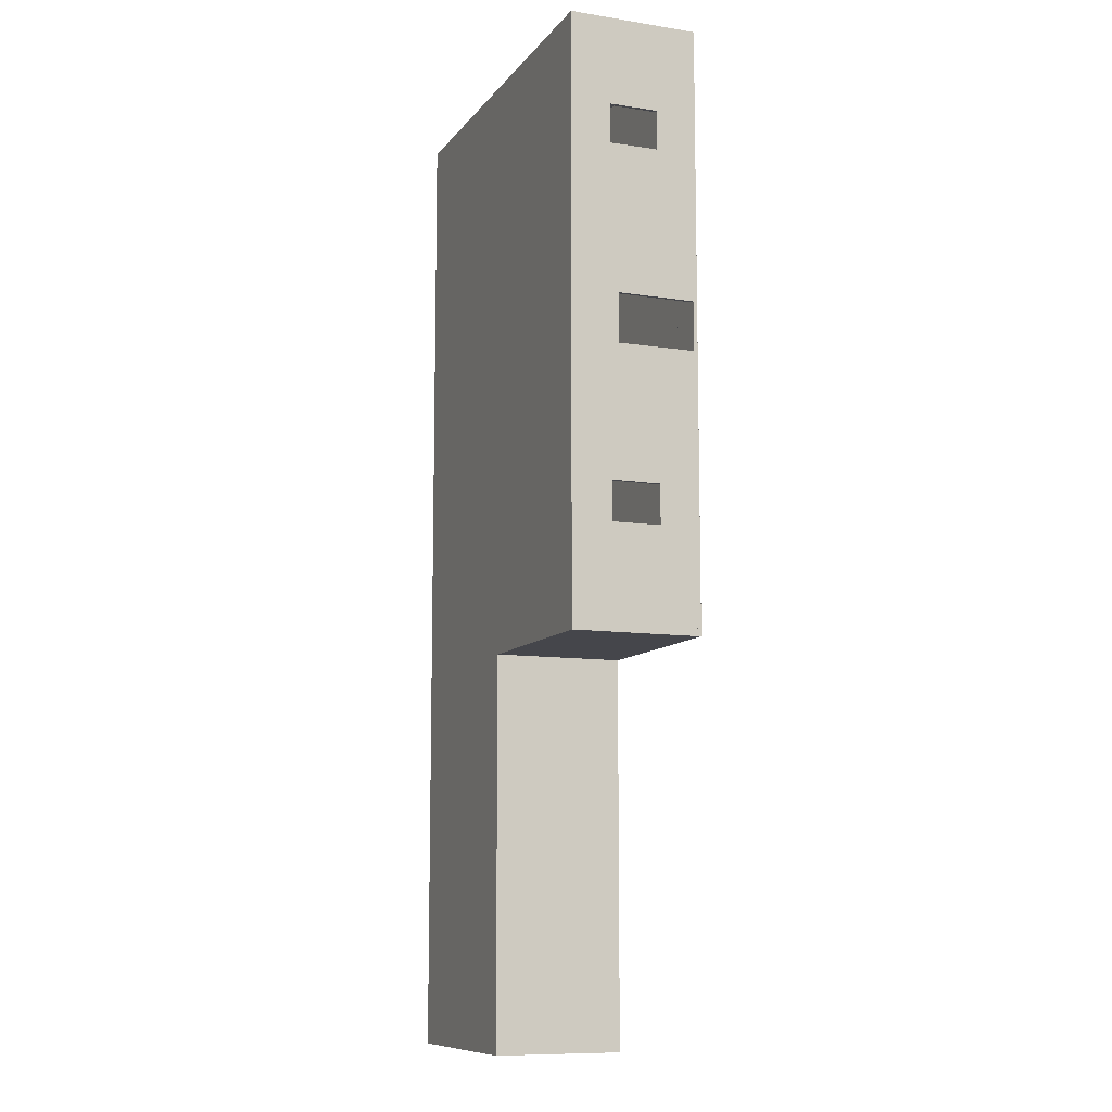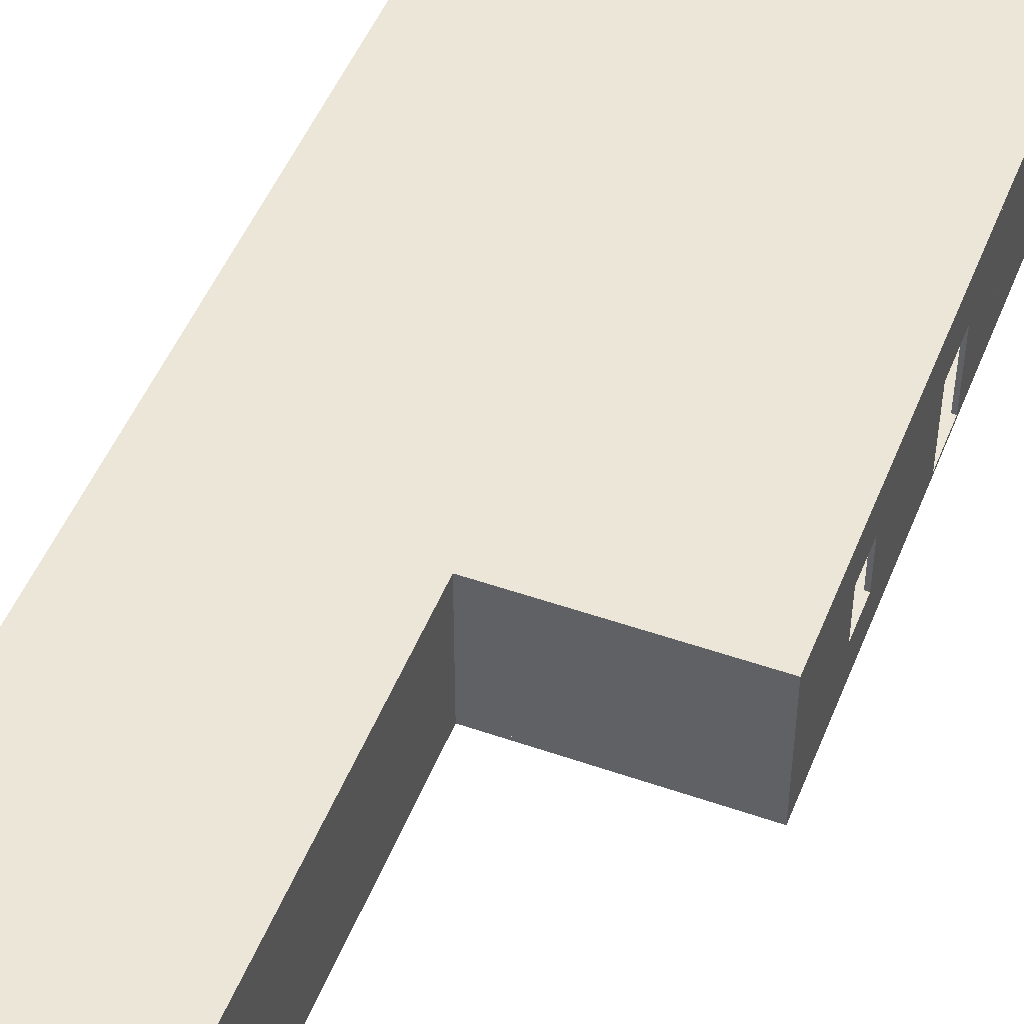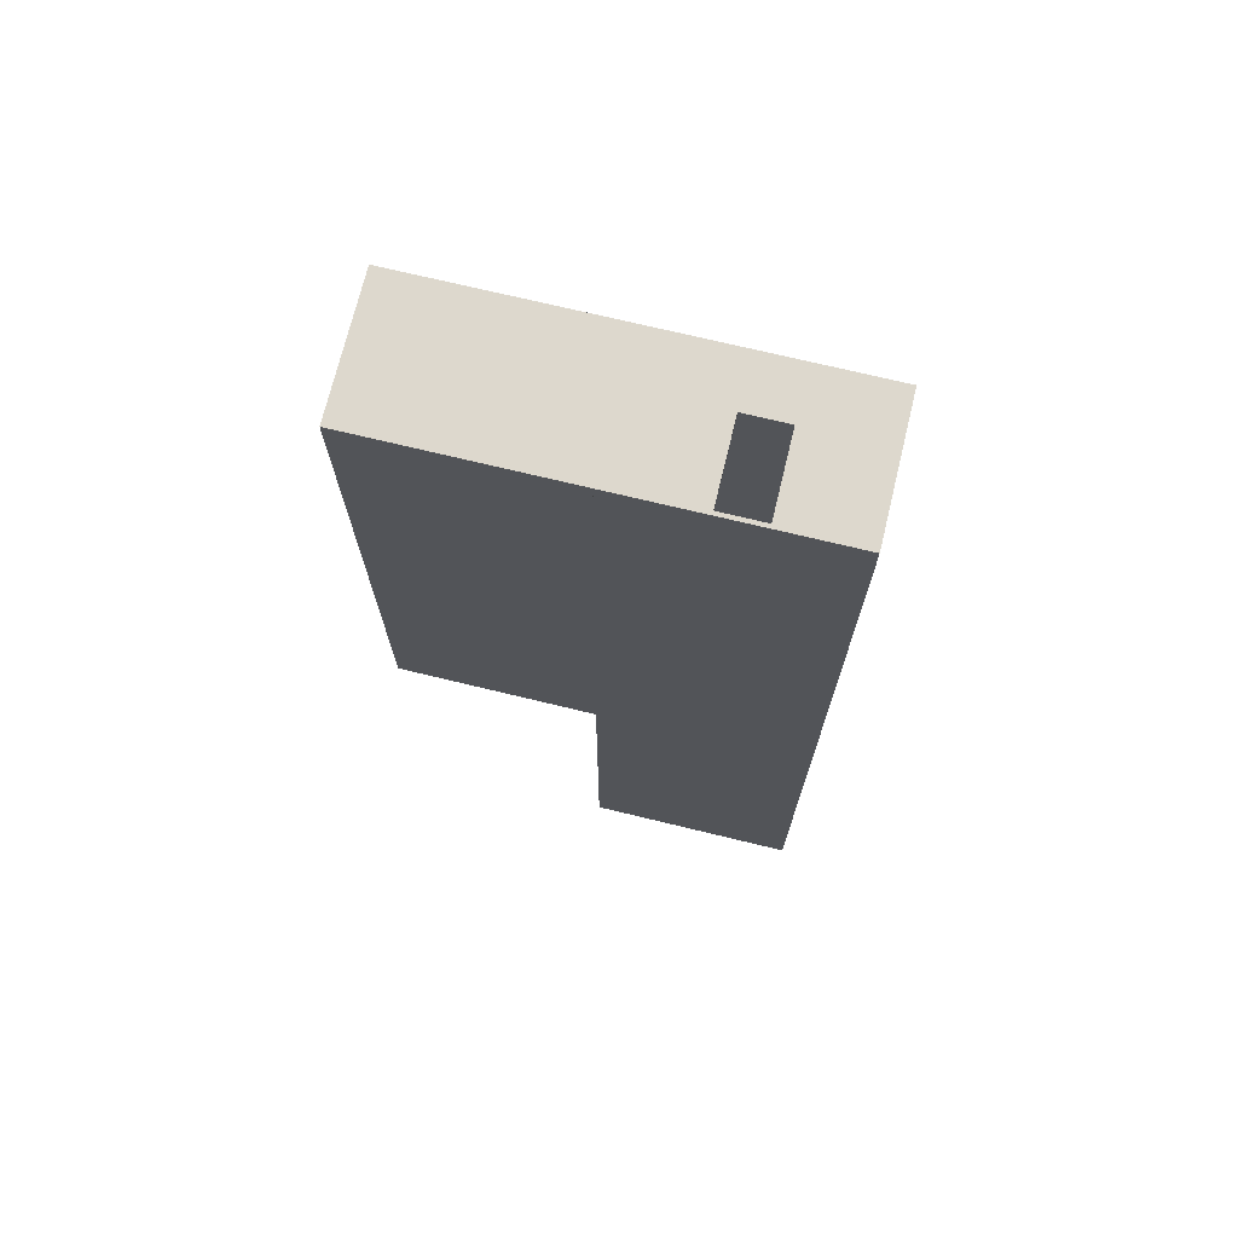
<metadata>
{"format":"obj","ext":"obj","renderer":"f3d","projection":"perspective","resolution":1024,"background":"white","views":[{"elev":-10.0,"azim":-111.8,"up":"+Z"},{"elev":48.9,"azim":-158.8,"up":"+Y"},{"elev":72.2,"azim":13.6,"up":"+Z"}]}
</metadata>
<code>
g default
v -819.3 498.9 824.7
v -11.13 498.9 824.7
v -819.3 513.9 824.7
v -11.13 513.9 824.7
v -819.3 513.9 -428.9
v -11.13 513.9 -428.9
v -819.3 498.9 -428.9
v -11.13 498.9 -428.9
v -819.3 498.9 2006
v -11.13 498.9 2006
v -819.3 513.9 2006
v -11.13 513.9 2006
v -819.3 513.9 824.7
v -11.13 513.9 824.7
v -819.3 498.9 824.7
v -11.13 498.9 824.7
v -11.13 498.9 2006
v 822.5 498.9 2006
v -11.13 513.9 2006
v 822.5 513.9 2006
v -11.13 513.9 824.7
v 822.5 513.9 824.7
v -11.13 498.9 824.7
v 822.5 498.9 824.7
v -11.13 498.9 824.7
v 822.5 498.9 824.7
v -11.13 513.9 824.7
v 822.5 513.9 824.7
v -11.13 513.9 -428.9
v 822.5 513.9 -428.9
v -11.13 498.9 -428.9
v 822.5 498.9 -428.9
v -26.13 498.9 -428.9
v 822.5 498.9 -428.9
v -26.13 513.9 -428.9
v 822.5 513.9 -428.9
v -26.13 513.9 -909
v 822.5 513.9 -909
v -26.13 498.9 -909
v 822.5 498.9 -909
v -26.13 498.9 -909
v 822.5 498.9 -909
v -26.13 513.9 -909
v 822.5 513.9 -909
v -26.13 513.9 -2011
v 822.5 513.9 -2011
v -26.13 498.9 -2011
v 822.5 498.9 -2011
v -819.3 -16.1 2006
v -11.13 -16.1 2006
v -819.3 -1.099 2006
v -11.13 -1.099 2006
v -819.3 -1.099 824.7
v -11.13 -1.099 824.7
v -819.3 -16.1 824.7
v -11.13 -16.1 824.7
v -11.13 -16.1 2006
v 822.5 -16.1 2006
v -11.13 -1.099 2006
v 822.5 -1.099 2006
v -11.13 -1.099 824.7
v 822.5 -1.099 824.7
v -11.13 -16.1 824.7
v 822.5 -16.1 824.7
v -819.3 -16.1 824.7
v -11.13 -16.1 824.7
v -819.3 -1.099 824.7
v -11.13 -1.099 824.7
v -819.3 -1.099 -428.9
v -11.13 -1.099 -428.9
v -819.3 -16.1 -428.9
v -11.13 -16.1 -428.9
v -11.13 -16.1 824.7
v 822.5 -16.1 824.7
v -11.13 -1.099 824.7
v 822.5 -1.099 824.7
v -11.13 -1.099 -428.9
v 822.5 -1.099 -428.9
v -11.13 -16.1 -428.9
v 822.5 -16.1 -428.9
v -26.13 -16.1 -428.9
v 822.5 -16.1 -428.9
v -26.13 -1.099 -428.9
v 822.5 -1.099 -428.9
v -26.13 -1.099 -909
v 822.5 -1.099 -909
v -26.13 -16.1 -909
v 822.5 -16.1 -909
v -26.13 -16.1 -909
v 822.5 -16.1 -909
v -26.13 -1.099 -909
v 822.5 -1.099 -909
v -26.13 -1.099 -2011
v 822.5 -1.099 -2011
v -26.13 -16.1 -2011
v 822.5 -16.1 -2011
v 807.5 -1.099 -899.5
v -11.13 -1.099 -899.5
v 807.5 498.9 -899.5
v -11.13 498.9 -899.5
v 807.5 498.9 -884.5
v -11.13 498.9 -884.5
v 807.5 -1.099 -884.5
v -11.13 -1.099 -884.5
v 790.8 498.9 -899.5
v 790.8 498.9 -884.5
v 790.8 -1.099 -884.5
v 790.8 -1.099 -899.5
v 4.123 498.9 -899.5
v 4.123 498.9 -884.5
v 4.123 -1.099 -884.5
v 4.123 -1.099 -899.5
v 790.8 485 -899.5
v 807.5 485 -899.5
v 807.5 485 -884.5
v 790.8 485 -884.5
v 4.123 485 -884.5
v -11.13 485 -884.5
v -11.13 485 -899.5
v 4.123 485 -899.5
v 790.8 148.6 -899.5
v 807.5 148.6 -899.5
v 807.5 148.6 -884.5
v 790.8 148.6 -884.5
v 4.123 148.6 -884.5
v -11.13 148.6 -884.5
v -11.13 148.6 -899.5
v 4.123 148.6 -899.5
v 807.5 -1.099 -428.9
v -11.13 -1.099 -428.9
v 807.5 498.9 -428.9
v -11.13 498.9 -428.9
v 807.5 498.9 -413.9
v -11.13 498.9 -413.9
v 807.5 -1.099 -413.9
v -11.13 -1.099 -413.9
v 507.6 -1.099 -413.9
v 507.6 -1.099 -428.9
v 507.6 498.9 -428.9
v 507.6 498.9 -413.9
v 307.6 -1.099 -413.9
v 307.6 -1.099 -428.9
v 307.6 498.9 -428.9
v 307.6 498.9 -413.9
v 307.6 321.8 -428.9
v 507.6 321.8 -428.9
v 807.5 321.8 -428.9
v 807.5 321.8 -413.9
v 507.6 321.8 -413.9
v 307.6 321.8 -413.9
v -11.13 321.8 -413.9
v -11.13 321.8 -428.9
v 822.5 -1.099 -2011
v -26.13 -1.099 -2011
v 822.5 498.9 -2011
v -26.13 498.9 -2011
v 822.5 498.9 -1996
v -26.13 498.9 -1996
v 822.5 -1.099 -1996
v -26.13 -1.099 -1996
v 298.2 498.9 -1996
v 298.2 -1.099 -1996
v 298.2 -1.099 -2011
v 298.2 498.9 -2011
v 458.2 498.9 -1996
v 458.2 -1.099 -1996
v 458.2 -1.099 -2011
v 458.2 498.9 -2011
v 458.2 348.6 -1996
v 822.5 348.6 -1996
v 822.5 348.6 -2011
v 458.2 348.6 -2011
v 298.2 348.6 -2011
v -26.13 348.6 -2011
v -26.13 348.6 -1996
v 298.2 348.6 -1996
v 458.2 148.6 -1996
v 822.5 148.6 -1996
v 822.5 148.6 -2011
v 458.2 148.6 -2011
v 298.2 148.6 -2011
v -26.13 148.6 -2011
v -26.13 148.6 -1996
v 298.2 148.6 -1996
v -26.13 -1.099 -428.9
v -819.3 -1.099 -428.9
v -26.13 498.9 -428.9
v -819.3 498.9 -428.9
v -26.13 498.9 -413.9
v -819.3 498.9 -413.9
v -26.13 -1.099 -413.9
v -819.3 -1.099 -413.9
v -26.13 -1.099 -1996
v -26.13 -1.099 -909
v -26.13 498.9 -1996
v -26.13 498.9 -909
v -11.13 498.9 -1996
v -11.13 498.9 -909
v -11.13 -1.099 -1996
v -11.13 -1.099 -909
v -26.13 -1.099 -909
v -26.13 -1.099 -413.9
v -26.13 498.9 -909
v -26.13 498.9 -413.9
v -11.13 498.9 -909
v -11.13 498.9 -413.9
v -11.13 -1.099 -909
v -11.13 -1.099 -413.9
v 807.5 -1.099 -1996
v 807.5 -1.099 -909
v 807.5 498.9 -1996
v 807.5 498.9 -909
v 822.5 498.9 -1996
v 822.5 498.9 -909
v 822.5 -1.099 -1996
v 822.5 -1.099 -909
v 807.5 -1.099 -909
v 807.5 -1.099 -420.2
v 807.5 498.9 -909
v 807.5 498.9 -420.2
v 822.5 498.9 -909
v 822.5 498.9 -420.2
v 822.5 -1.099 -909
v 822.5 -1.099 -420.2
v 807.5 -1.099 -423.5
v 807.5 -1.099 187.2
v 807.5 498.9 -423.5
v 807.5 498.9 187.2
v 822.5 498.9 -423.5
v 822.5 498.9 187.2
v 822.5 -1.099 -423.5
v 822.5 -1.099 187.2
v 807.5 498.9 -210.8
v 822.5 498.9 -210.8
v 822.5 -1.099 -210.8
v 807.5 -1.099 -210.8
v 822.5 498.9 -50.8
v 822.5 -1.099 -50.8
v 807.5 -1.099 -50.8
v 807.5 498.9 -50.8
v 807.5 348.6 -50.8
v 807.5 348.6 -210.8
v 807.5 348.6 -423.5
v 822.5 348.6 -423.5
v 822.5 348.6 -210.8
v 822.5 348.6 -50.8
v 822.5 348.6 187.2
v 807.5 348.6 187.2
v 807.5 148.6 -50.8
v 807.5 148.6 -210.8
v 807.5 148.6 -423.5
v 822.5 148.6 -423.5
v 822.5 148.6 -210.8
v 822.5 148.6 -50.8
v 822.5 148.6 187.2
v 807.5 148.6 187.2
v 807.5 -1.099 184.3
v 807.5 -1.099 1193
v 807.5 498.9 184.3
v 807.5 498.9 1193
v 822.5 498.9 184.3
v 822.5 498.9 1193
v 822.5 -1.099 184.3
v 822.5 -1.099 1193
v 807.5 -1.099 691.4
v 822.5 -1.099 691.4
v 822.5 498.9 691.4
v 807.5 498.9 691.4
v 807.5 -1.099 891.4
v 807.5 498.9 891.4
v 822.5 498.9 891.4
v 822.5 -1.099 891.4
v 807.5 326.2 184.3
v 807.5 326.2 691.4
v 807.5 326.2 891.4
v 807.5 326.2 1193
v 822.5 326.2 1193
v 822.5 326.2 891.4
v 822.5 326.2 691.4
v 822.5 326.2 184.3
v 807.5 -1.099 1193
v 807.5 -1.099 2006
v 807.5 498.9 1193
v 807.5 498.9 2006
v 822.5 498.9 1193
v 822.5 498.9 2006
v 822.5 -1.099 1193
v 822.5 -1.099 2006
v 807.5 -1.099 1781
v 822.5 -1.099 1781
v 822.5 498.9 1781
v 807.5 498.9 1781
v 807.5 -1.099 1389
v 822.5 -1.099 1389
v 822.5 498.9 1389
v 807.5 498.9 1389
v 807.5 306.6 1193
v 807.5 306.6 1389
v 807.5 306.6 1781
v 807.5 306.6 2006
v 822.5 306.6 2006
v 822.5 306.6 1781
v 822.5 306.6 1389
v 822.5 306.6 1193
v 807.5 -1.099 1589
v 822.5 -1.099 1589
v 822.5 306.6 1589
v 822.5 498.9 1589
v 807.5 498.9 1589
v 807.5 306.6 1589
v 807.5 -1.099 1581
v 822.5 -1.099 1581
v 822.5 306.6 1581
v 822.5 498.9 1581
v 807.5 498.9 1581
v 807.5 306.6 1581
v 822.5 -1.099 1781
v 807.5 -1.099 1991
v 58.35 -1.099 1991
v 807.5 498.9 1991
v 58.35 498.9 1991
v 807.5 498.9 2006
v 58.35 498.9 2006
v 807.5 -1.099 2006
v 58.35 -1.099 2006
v 506.8 -1.099 1991
v 506.8 498.9 1991
v 506.8 498.9 2006
v 506.8 -1.099 2006
v 337.8 -1.099 1991
v 337.8 498.9 1991
v 337.8 498.9 2006
v 337.8 -1.099 2006
v 337.8 310.3 1991
v 506.8 310.3 1991
v 807.5 310.3 1991
v 807.5 310.3 2006
v 506.8 310.3 2006
v 337.8 310.3 2006
v 58.35 310.3 2006
v 58.35 310.3 1991
v 58.35 -1.099 1991
v -819.3 -1.099 1991
v 58.35 498.9 1991
v -819.3 498.9 1991
v 58.35 498.9 2006
v -819.3 498.9 2006
v 58.35 -1.099 2006
v -819.3 -1.099 2006
v -804.3 -1.099 1991
v -804.3 -1.099 1192
v -804.3 498.9 1991
v -804.3 498.9 1192
v -819.3 498.9 1991
v -819.3 498.9 1192
v -819.3 -1.099 1991
v -819.3 -1.099 1192
v -804.3 498.9 1649
v -819.3 498.9 1649
v -819.3 -1.099 1649
v -804.3 -1.099 1649
v -804.3 498.9 1489
v -819.3 498.9 1489
v -819.3 -1.099 1489
v -804.3 -1.099 1489
v -804.3 348.6 1489
v -804.3 348.6 1649
v -804.3 348.6 1991
v -819.3 348.6 1991
v -819.3 348.6 1649
v -819.3 348.6 1489
v -819.3 348.6 1192
v -804.3 348.6 1192
v -804.3 148.6 1489
v -804.3 148.6 1649
v -804.3 148.6 1991
v -819.3 148.6 1991
v -819.3 148.6 1649
v -819.3 148.6 1489
v -819.3 148.6 1192
v -804.3 148.6 1192
v -804.3 -1.099 1192
v -804.3 -1.099 496.3
v -804.3 498.9 1192
v -804.3 498.9 496.3
v -819.3 498.9 1192
v -819.3 498.9 496.3
v -819.3 -1.099 1192
v -819.3 -1.099 496.3
v -819.3 -1.099 687.6
v -804.3 -1.099 687.6
v -804.3 498.9 687.6
v -819.3 498.9 687.6
v -804.3 -1.099 887.6
v -804.3 498.9 887.6
v -819.3 498.9 887.6
v -819.3 -1.099 887.6
v -819.3 316.5 887.6
v -819.3 316.5 1192
v -804.3 316.5 1192
v -804.3 316.5 887.6
v -804.3 316.5 687.6
v -804.3 316.5 496.3
v -819.3 316.5 496.3
v -819.3 316.5 687.6
v -804.3 -1.099 496.3
v -804.3 -1.099 -413.9
v -804.3 498.9 496.3
v -804.3 498.9 -413.9
v -819.3 498.9 496.3
v -819.3 498.9 -413.9
v -819.3 -1.099 496.3
v -819.3 -1.099 -413.9
v -819.3 498.9 -10.81
v -819.3 -1.099 -10.81
v -804.3 -1.099 -10.81
v -804.3 498.9 -10.81
v -819.3 498.9 149.2
v -819.3 -1.099 149.2
v -804.3 -1.099 149.2
v -804.3 498.9 149.2
v -804.3 348.6 -10.81
v -804.3 348.6 149.2
v -804.3 348.6 496.3
v -819.3 348.6 496.3
v -819.3 348.6 149.2
v -819.3 348.6 -10.81
v -819.3 348.6 -413.9
v -804.3 348.6 -413.9
v -819.3 148.6 -10.81
v -819.3 148.6 149.2
v -819.3 148.6 496.3
v -804.3 148.6 496.3
v -804.3 148.6 149.2
v -804.3 148.6 -10.81
v -804.3 148.6 -413.9
v -819.3 148.6 -413.9
g pCube29
f 1 2 4 3
f 3 4 6 5
f 5 6 8 7
f 7 8 2 1
f 2 8 6 4
f 7 1 3 5
f 9 10 12 11
f 11 12 14 13
f 13 14 16 15
f 15 16 10 9
f 10 16 14 12
f 15 9 11 13
f 17 18 20 19
f 19 20 22 21
f 21 22 24 23
f 23 24 18 17
f 18 24 22 20
f 23 17 19 21
f 25 26 28 27
f 27 28 30 29
f 29 30 32 31
f 31 32 26 25
f 26 32 30 28
f 31 25 27 29
f 33 34 36 35
f 35 36 38 37
f 37 38 40 39
f 39 40 34 33
f 34 40 38 36
f 39 33 35 37
f 41 42 44 43
f 43 44 46 45
f 45 46 48 47
f 47 48 42 41
f 42 48 46 44
f 47 41 43 45
f 49 50 52 51
f 51 52 54 53
f 53 54 56 55
f 55 56 50 49
f 50 56 54 52
f 55 49 51 53
f 57 58 60 59
f 59 60 62 61
f 61 62 64 63
f 63 64 58 57
f 58 64 62 60
f 63 57 59 61
f 65 66 68 67
f 67 68 70 69
f 69 70 72 71
f 71 72 66 65
f 66 72 70 68
f 71 65 67 69
f 73 74 76 75
f 75 76 78 77
f 77 78 80 79
f 79 80 74 73
f 74 80 78 76
f 79 73 75 77
f 81 82 84 83
f 83 84 86 85
f 85 86 88 87
f 87 88 82 81
f 82 88 86 84
f 87 81 83 85
f 89 90 92 91
f 91 92 94 93
f 93 94 96 95
f 95 96 90 89
f 90 96 94 92
f 95 89 91 93
f 97 108 121 122
f 99 105 106 101
f 123 124 107 103
f 103 107 108 97
f 98 104 126 127
f 103 97 122 123
f 105 109 110 106
f 107 124 125 111
f 108 107 111 112
f 128 121 108 112
f 109 100 102 110
f 111 125 126 104
f 112 111 104 98
f 128 112 98 127
f 114 113 105 99
f 115 114 99 101
f 101 106 116 115
f 117 116 106 110
f 118 117 110 102
f 119 118 102 100
f 109 120 119 100
f 105 113 120 109
f 122 121 113 114
f 123 122 114 115
f 115 116 124 123
f 126 125 117 118
f 127 126 118 119
f 120 128 127 119
f 125 124 121 128
f 124 116 113 121
f 116 117 120 113
f 117 125 128 120
f 129 138 146 147
f 131 139 140 133
f 148 149 137 135
f 135 137 138 129
f 130 136 151 152
f 135 129 147 148
f 140 139 143 144
f 141 136 130 142
f 152 145 142 130
f 144 143 132 134
f 141 150 151 136
f 139 146 145 143
f 147 146 139 131
f 148 147 131 133
f 133 140 149 148
f 150 149 140 144
f 151 150 144 134
f 152 151 134 132
f 143 145 152 132
f 146 138 137 149
f 142 145 150 141
f 145 146 149 150
f 171 172 168 155
f 155 168 165 157
f 157 165 169 170
f 159 166 167 153
f 174 175 158 156
f 170 171 155 157
f 161 158 175 176
f 163 162 160 154
f 164 173 174 156
f 161 164 156 158
f 165 161 176 169
f 167 166 162 163
f 168 172 173 164
f 165 168 164 161
f 170 169 177 178
f 178 179 171 170
f 179 180 172 171
f 174 173 181 182
f 182 183 175 174
f 176 175 183 184
f 178 177 166 159
f 159 153 179 178
f 153 167 180 179
f 181 180 167 163
f 182 181 163 154
f 154 160 183 182
f 184 183 160 162
f 177 184 162 166
f 184 177 180 181
f 177 169 172 180
f 169 176 173 172
f 176 184 181 173
f 185 186 188 187
f 187 188 190 189
f 189 190 192 191
f 191 192 186 185
f 186 192 190 188
f 191 185 187 189
f 193 194 196 195
f 195 196 198 197
f 197 198 200 199
f 199 200 194 193
f 194 200 198 196
f 199 193 195 197
f 201 202 204 203
f 203 204 206 205
f 205 206 208 207
f 207 208 202 201
f 202 208 206 204
f 207 201 203 205
f 209 210 212 211
f 211 212 214 213
f 213 214 216 215
f 215 216 210 209
f 210 216 214 212
f 215 209 211 213
f 217 218 220 219
f 219 220 222 221
f 221 222 224 223
f 223 224 218 217
f 218 224 222 220
f 223 217 219 221
f 225 236 250 251
f 227 233 234 229
f 252 253 235 231
f 231 235 236 225
f 226 232 255 256
f 231 225 251 252
f 233 240 237 234
f 235 253 254 238
f 236 235 238 239
f 250 236 239 249
f 238 254 255 232
f 239 238 232 226
f 256 249 239 226
f 237 240 228 230
f 233 242 241 240
f 243 242 233 227
f 244 243 227 229
f 229 234 245 244
f 246 245 234 237
f 247 246 237 230
f 248 247 230 228
f 240 241 248 228
f 251 250 242 243
f 252 251 243 244
f 244 245 253 252
f 255 254 246 247
f 256 255 247 248
f 248 241 249 256
f 250 249 254 253
f 242 250 253 245
f 249 241 246 254
f 241 242 245 246
f 268 274 275 270
f 267 268 270 271
f 278 279 267 271
f 276 277 262 260
f 280 273 259 261
f 263 266 265 257
f 261 267 279 280
f 259 268 267 261
f 273 274 268 259
f 270 275 276 260
f 271 270 260 262
f 277 278 271 262
f 269 272 264 258
f 257 265 274 273
f 276 275 269 258
f 258 264 277 276
f 272 278 277 264
f 280 279 266 263
f 263 257 273 280
f 274 265 266 279
f 269 275 278 272
f 275 274 279 278
f 292 299 300 284
f 291 292 284 286
f 301 302 291 286
f 289 290 288 282
f 300 301 286 284
f 304 297 283 285
f 302 307 308 291
f 308 309 292 291
f 309 310 299 292
f 287 294 293 281
f 285 295 303 304
f 283 296 295 285
f 297 298 296 283
f 281 293 298 297
f 300 299 289 282
f 282 288 301 300
f 290 302 301 288
f 304 303 294 287
f 287 281 297 304
f 311 312 306 305
f 312 313 307 306
f 308 307 313 314
f 314 315 309 308
f 315 316 310 309
f 305 310 316 311
f 314 313 303 295
f 295 296 315 314
f 296 298 316 315
f 298 293 294 303
f 316 298 303 313
f 311 316 313 312
f 310 305 306 307
f 289 299 302 317
f 299 310 307 302
f 318 326 335 336
f 320 327 328 322
f 337 338 329 324
f 324 329 326 318
f 319 325 340 341
f 324 318 336 337
f 328 327 331 332
f 330 319 341 334
f 332 331 321 323
f 333 339 340 325
f 330 333 325 319
f 335 334 331 327
f 336 335 327 320
f 337 336 320 322
f 322 328 338 337
f 339 338 328 332
f 340 339 332 323
f 341 340 323 321
f 334 341 321 331
f 335 326 329 338
f 334 335 338 339
f 330 334 339 333
f 342 343 345 344
f 344 345 347 346
f 346 347 349 348
f 348 349 343 342
f 343 349 347 345
f 348 342 344 346
f 350 361 375 376
f 352 358 359 354
f 377 378 360 356
f 356 360 361 350
f 351 357 380 381
f 356 350 376 377
f 358 362 363 359
f 360 378 379 364
f 361 360 364 365
f 375 361 365 374
f 362 353 355 363
f 364 379 380 357
f 365 364 357 351
f 381 374 365 351
f 358 367 366 362
f 368 367 358 352
f 369 368 352 354
f 354 359 370 369
f 371 370 359 363
f 372 371 363 355
f 373 372 355 353
f 362 366 373 353
f 376 375 367 368
f 377 376 368 369
f 369 370 378 377
f 380 379 371 372
f 381 380 372 373
f 373 366 374 381
f 374 366 371 379
f 375 374 379 378
f 367 375 378 370
f 366 367 370 371
f 400 401 395 384
f 384 395 396 386
f 386 396 398 399
f 388 397 394 382
f 403 404 387 385
f 399 400 384 386
f 390 389 383 391
f 392 402 403 385
f 393 392 385 387
f 405 393 387 404
f 401 402 392 395
f 396 395 392 393
f 405 398 396 393
f 399 398 397 388
f 388 382 400 399
f 382 394 401 400
f 403 402 391 383
f 383 389 404 403
f 390 405 404 389
f 405 390 391 402
f 397 398 401 394
f 402 401 398 405
f 433 434 423 424
f 408 421 418 410
f 425 426 431 432
f 412 419 420 406
f 436 437 428 429
f 432 433 424 425
f 427 428 437 430
f 416 415 413 407
f 429 422 435 436
f 414 417 409 411
f 420 419 415 416
f 418 421 417 414
f 421 423 422 417
f 424 423 421 408
f 425 424 408 410
f 410 418 426 425
f 418 414 427 426
f 414 411 428 427
f 429 428 411 409
f 417 422 429 409
f 431 430 415 419
f 432 431 419 412
f 412 406 433 432
f 406 420 434 433
f 435 434 420 416
f 436 435 416 407
f 407 413 437 436
f 430 437 413 415
f 434 435 430 431
f 435 422 427 430
f 422 423 426 427
f 423 434 431 426

</code>
